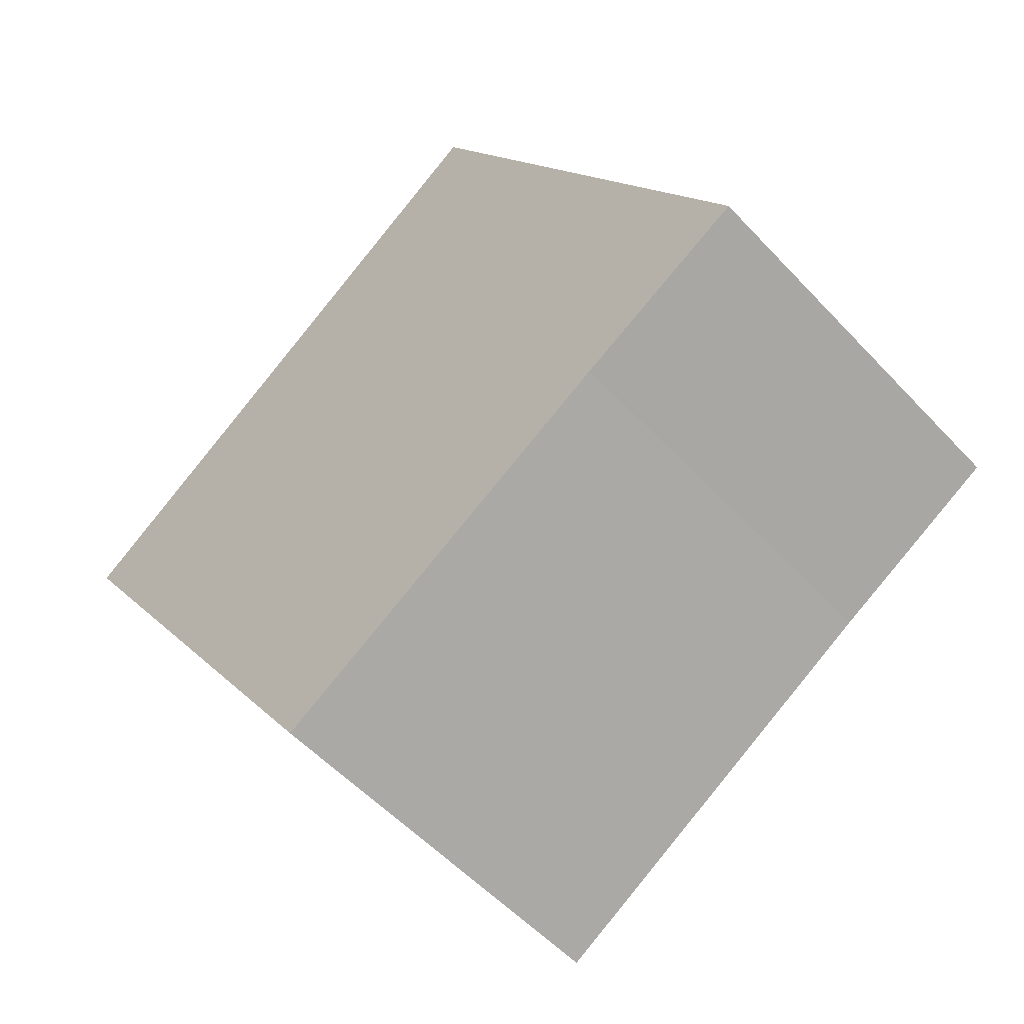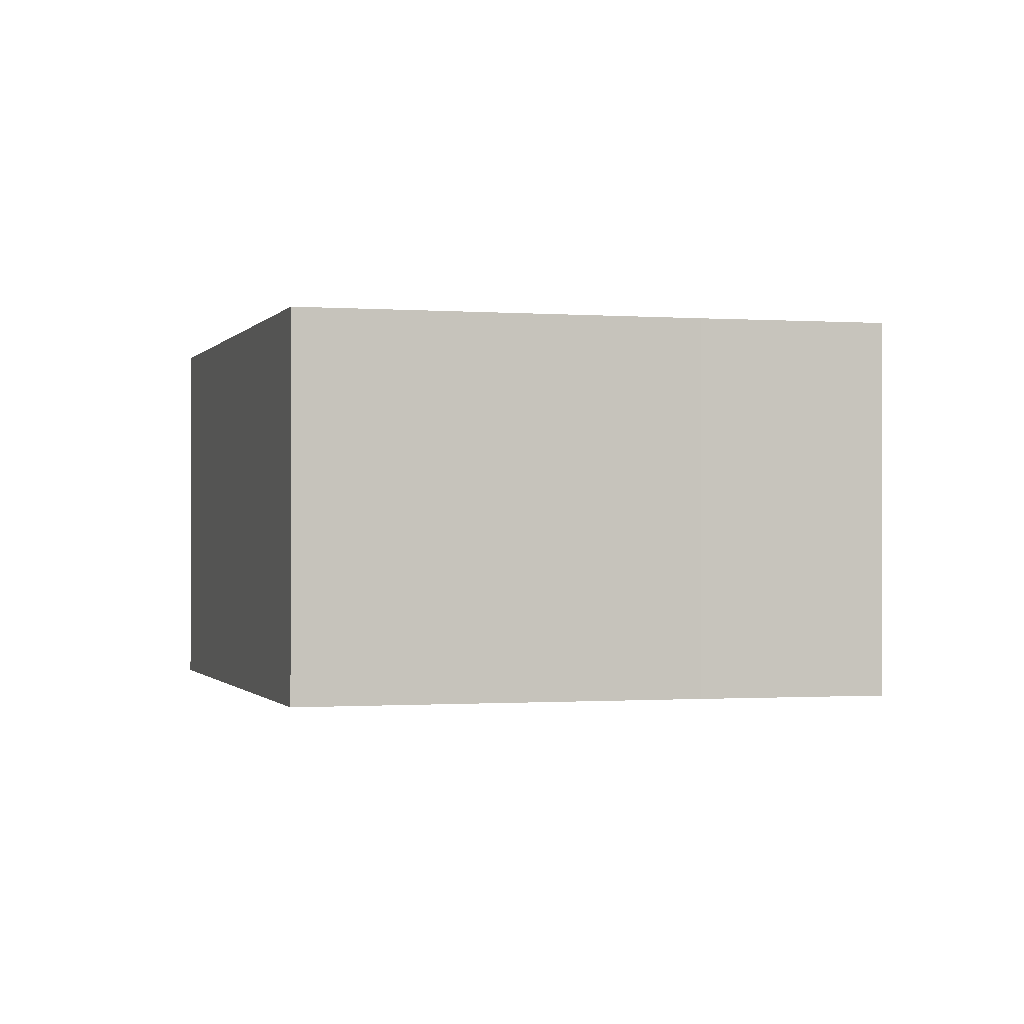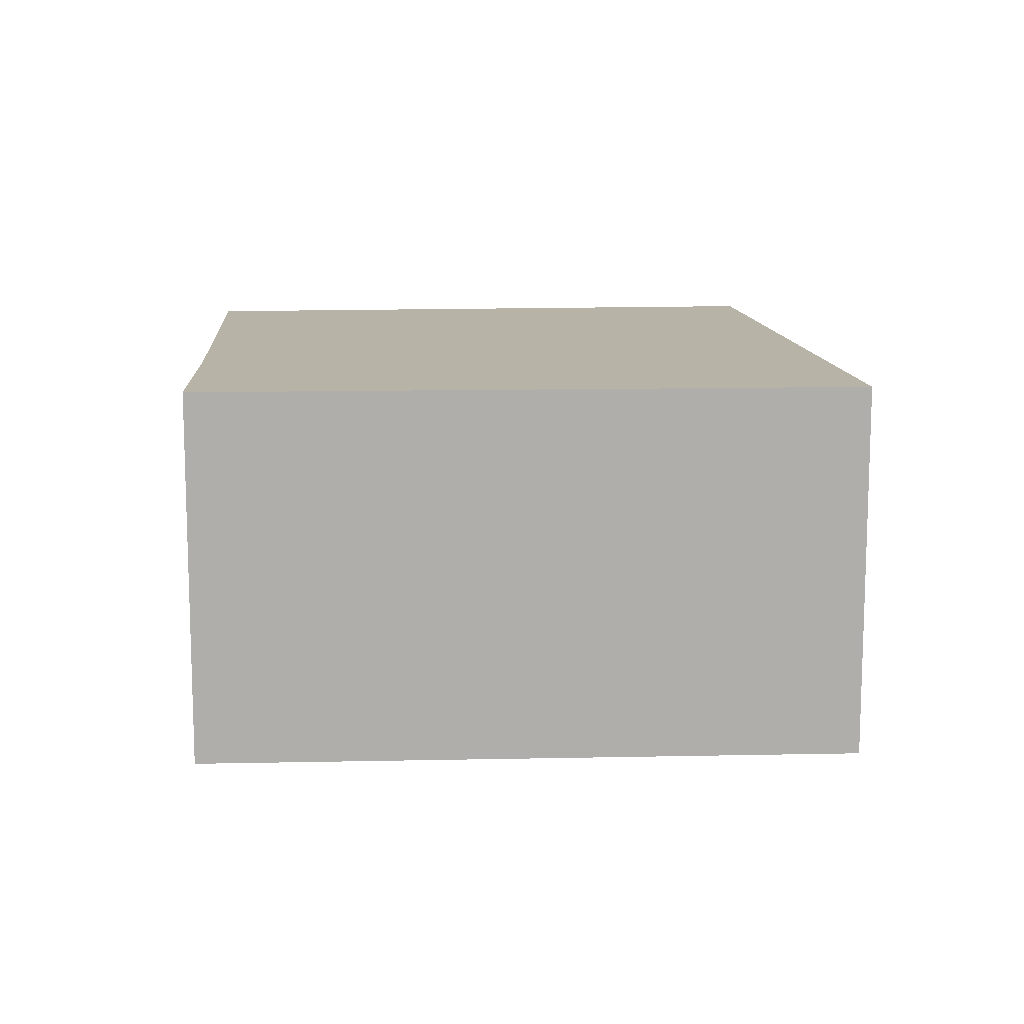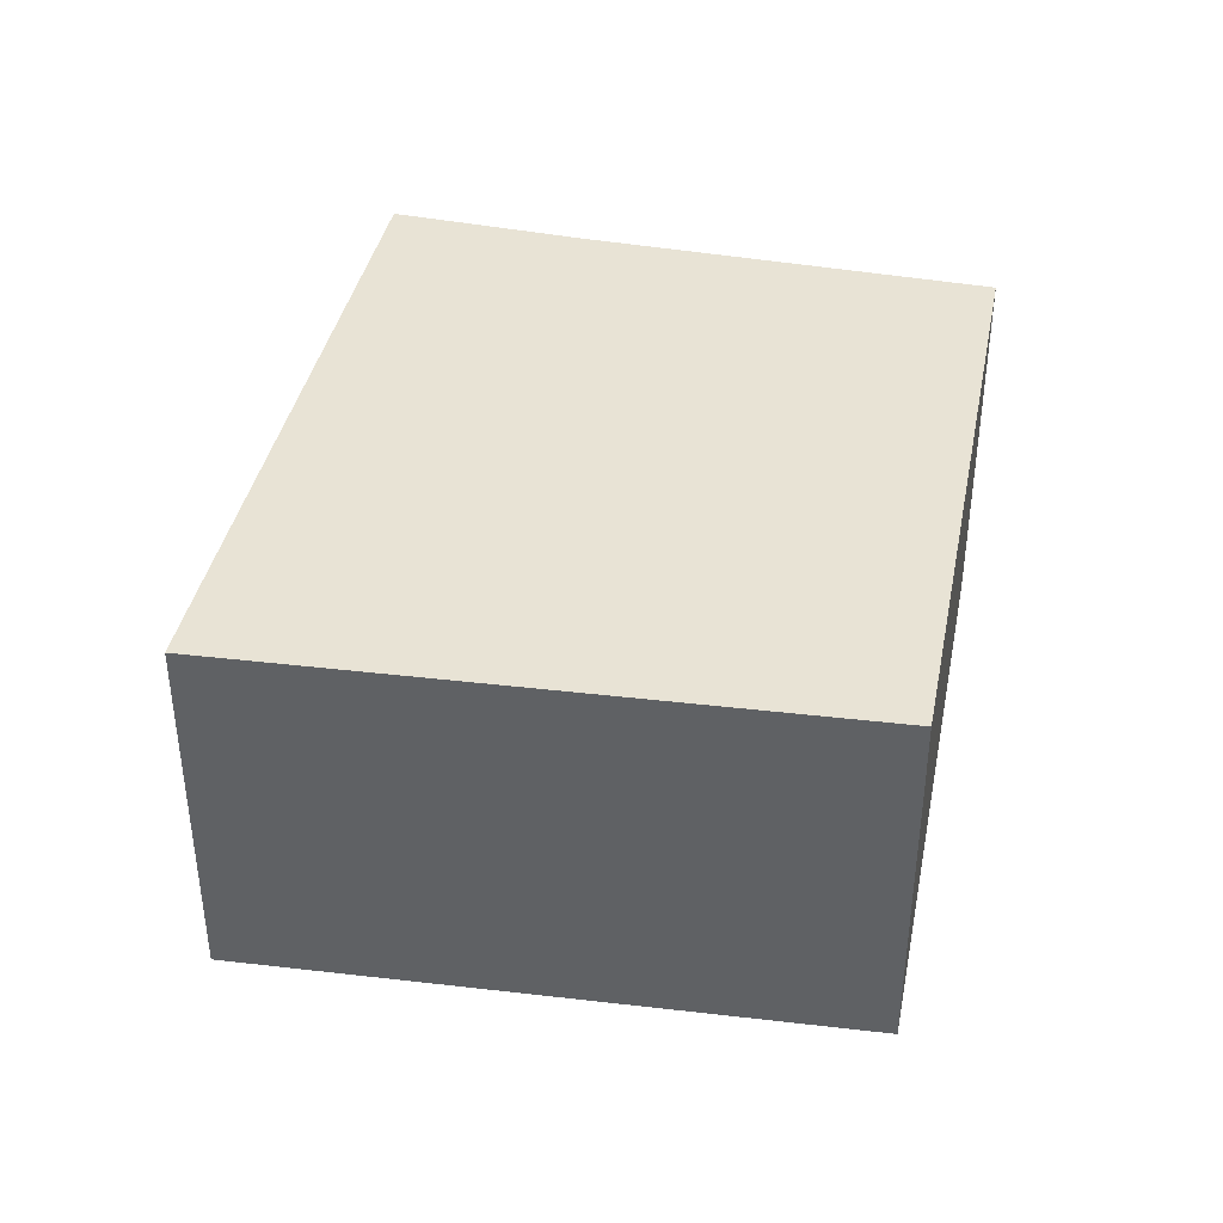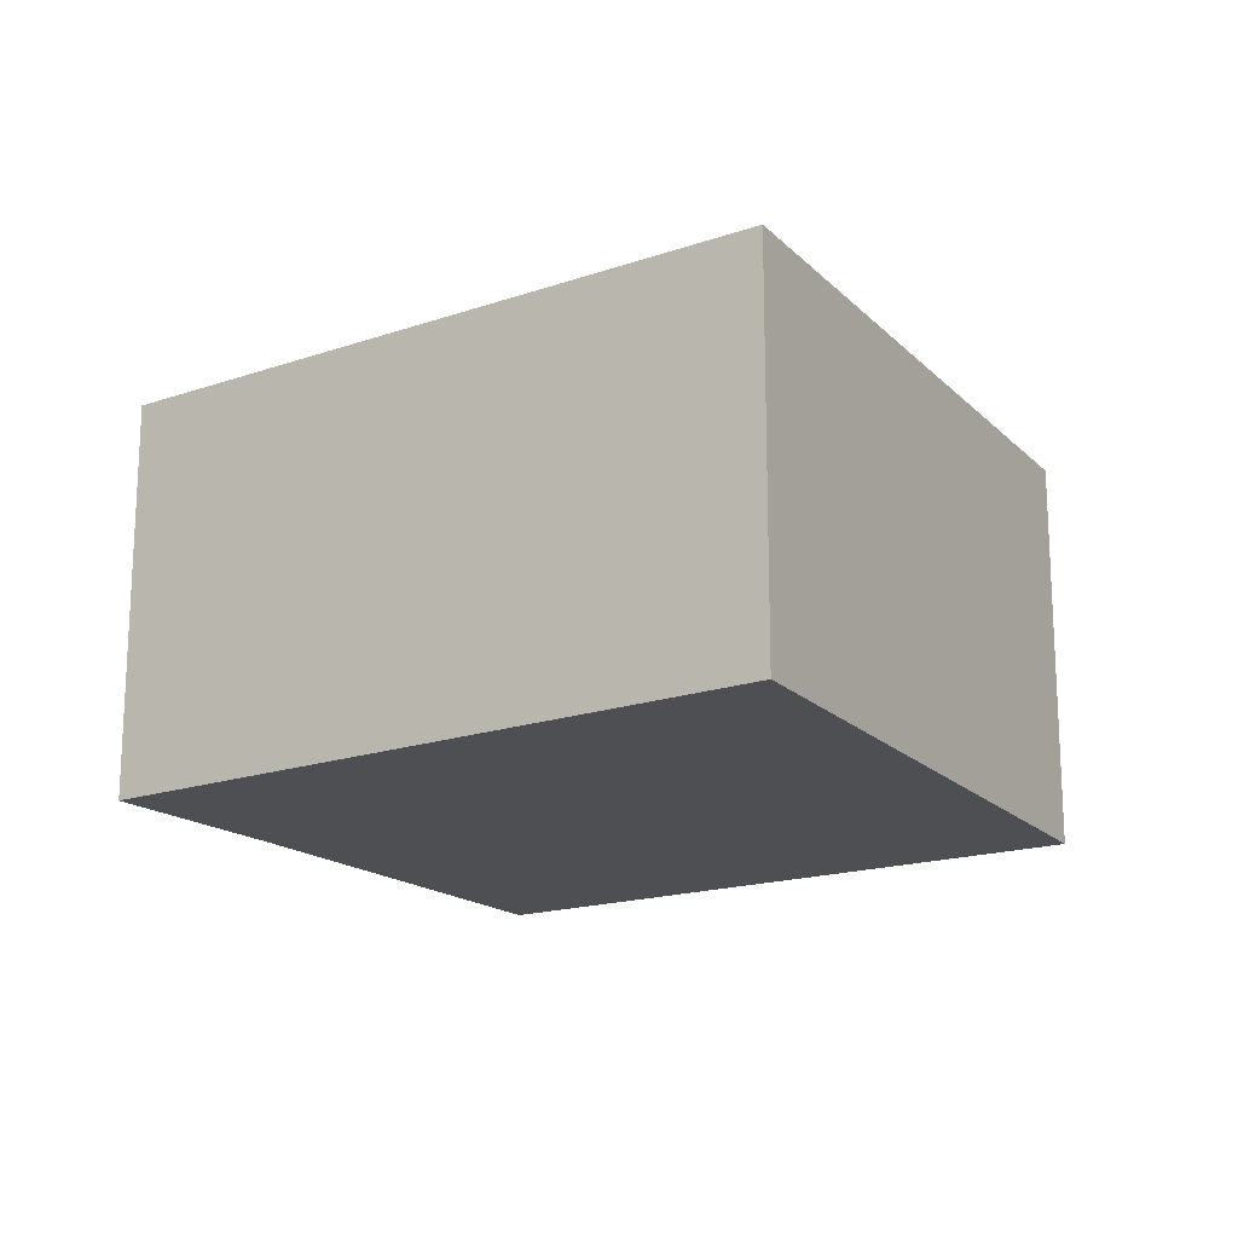
<metadata>
{"format":"obj","ext":"obj","renderer":"f3d","projection":"perspective","resolution":1024,"background":"white","views":[{"elev":-54.6,"azim":-138.1,"up":"+Z"},{"elev":-0.7,"azim":-163.9,"up":"+Y"},{"elev":12.6,"azim":-61.6,"up":"+Y"},{"elev":41.3,"azim":43.8,"up":"+Y"},{"elev":-17.9,"azim":-24.8,"up":"+Y"}]}
</metadata>
<code>
v  4.886 3.572 -2.972
v  5.193 3.572 4.077
v  8.096 3.572 1.987
v  3.295 3.572 5.444
v  0.138 3.572 0.228
v  2.738 3.572 -1.644
v  1.578 3.572 -0.927
v  0 3.572 2.187e-16
v  1.578 5.676e-17 -0.927
v  0 0 0
v  2.738 1.007e-16 -1.644
v  4.886 1.82e-16 -2.972
v  3.295 -3.333e-16 5.444
v  0.138 -1.396e-17 0.228
v  5.193 -2.496e-16 4.077
v  8.096 -1.217e-16 1.987
g defaultobject
f 1 2 3
f 2 1 4
f 4 1 5
f 5 1 6
f 5 6 7
f 5 7 8
f 9 8 7
f 8 9 10
f 6 9 7
f 9 6 1
f 9 1 11
f 11 1 12
f 10 5 8
f 5 10 4
f 4 10 13
f 13 10 14
f 13 2 4
f 2 13 3
f 3 13 15
f 3 15 16
f 16 1 3
f 1 16 12
f 14 15 13
f 15 14 10
f 15 10 9
f 15 9 11
f 15 11 16
f 16 11 12

</code>
